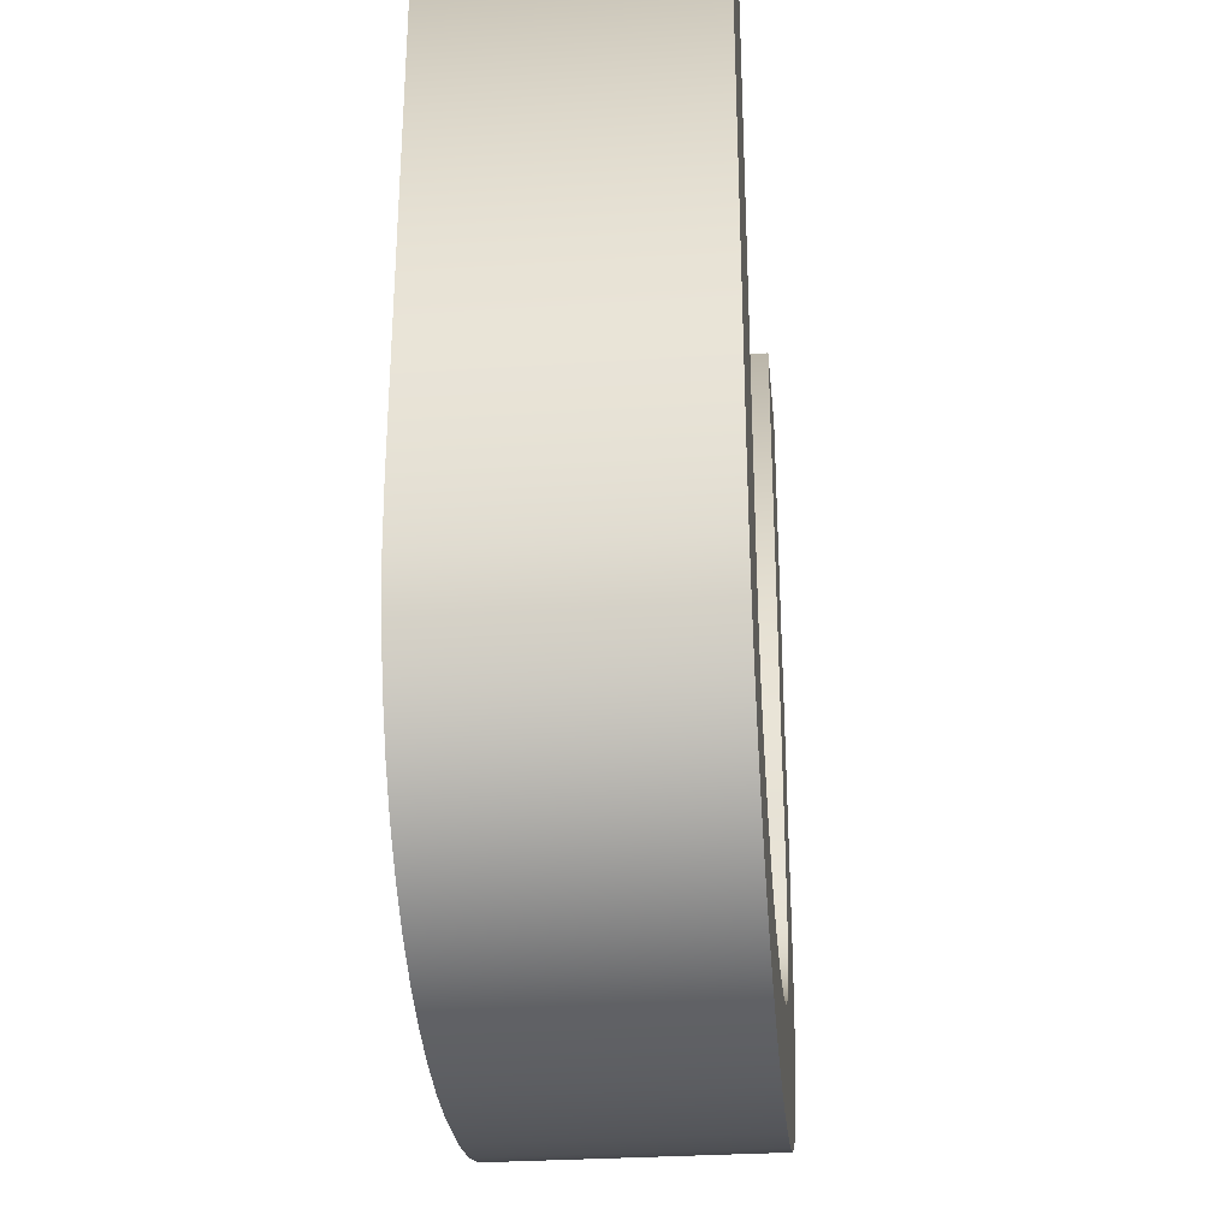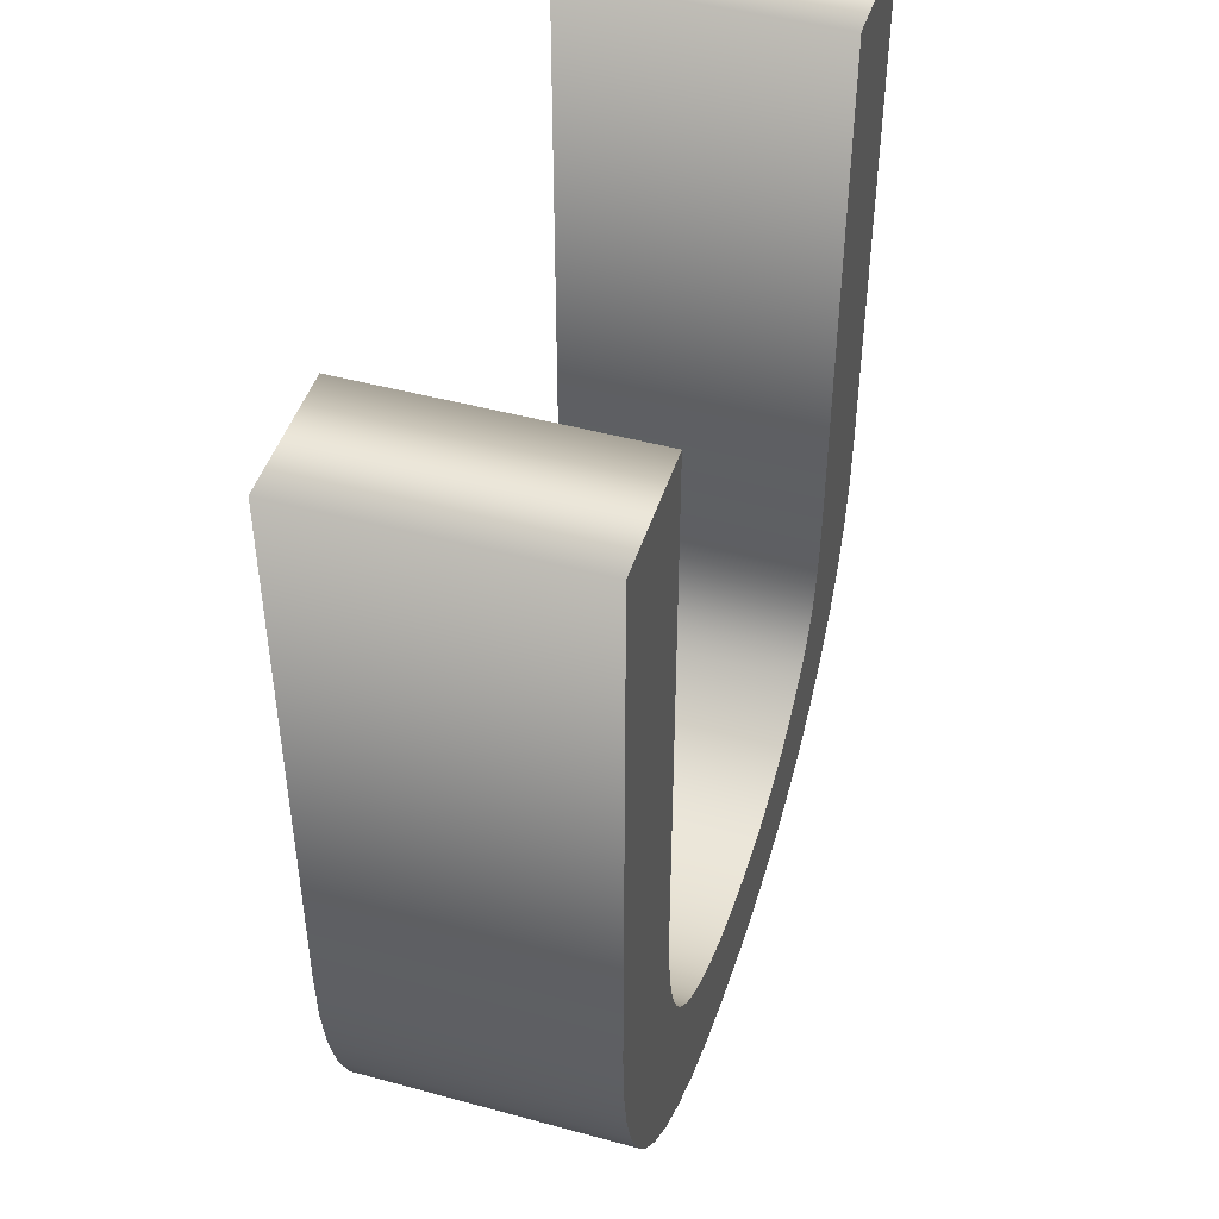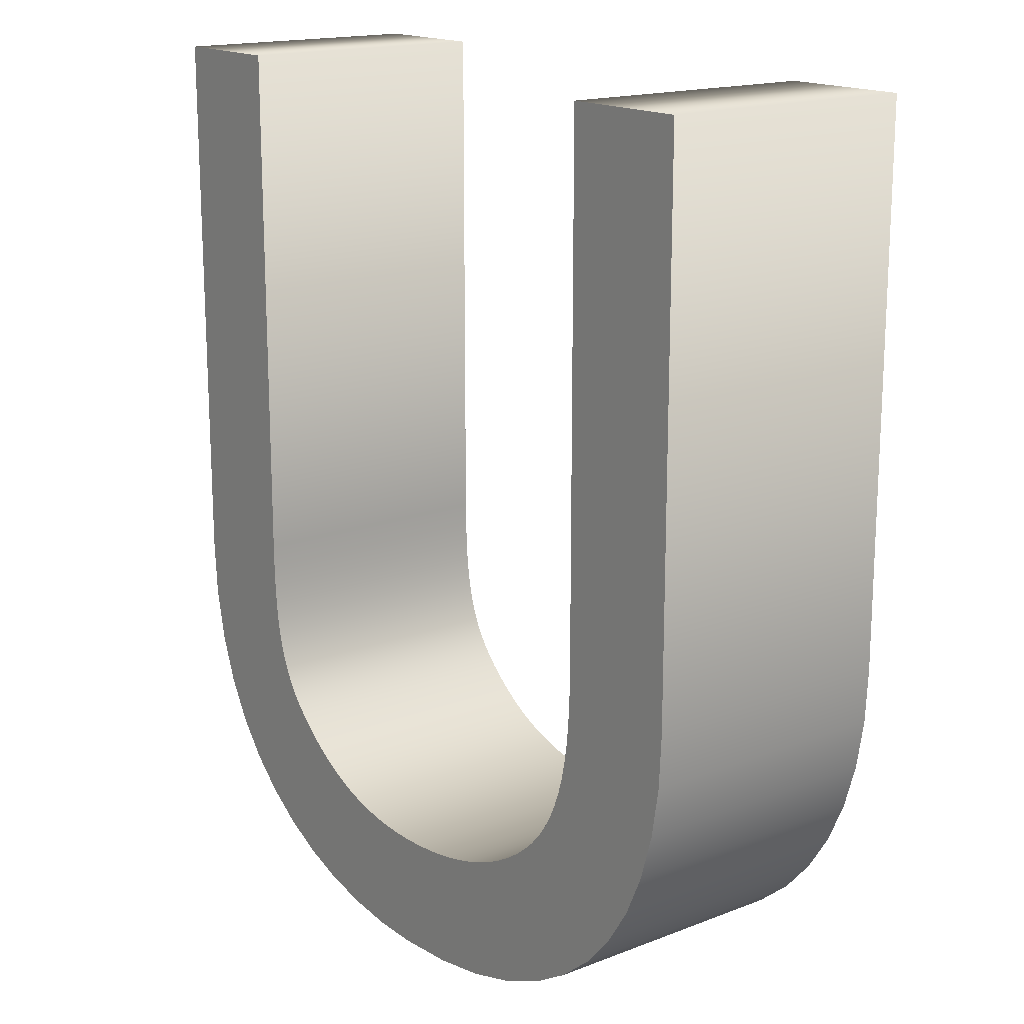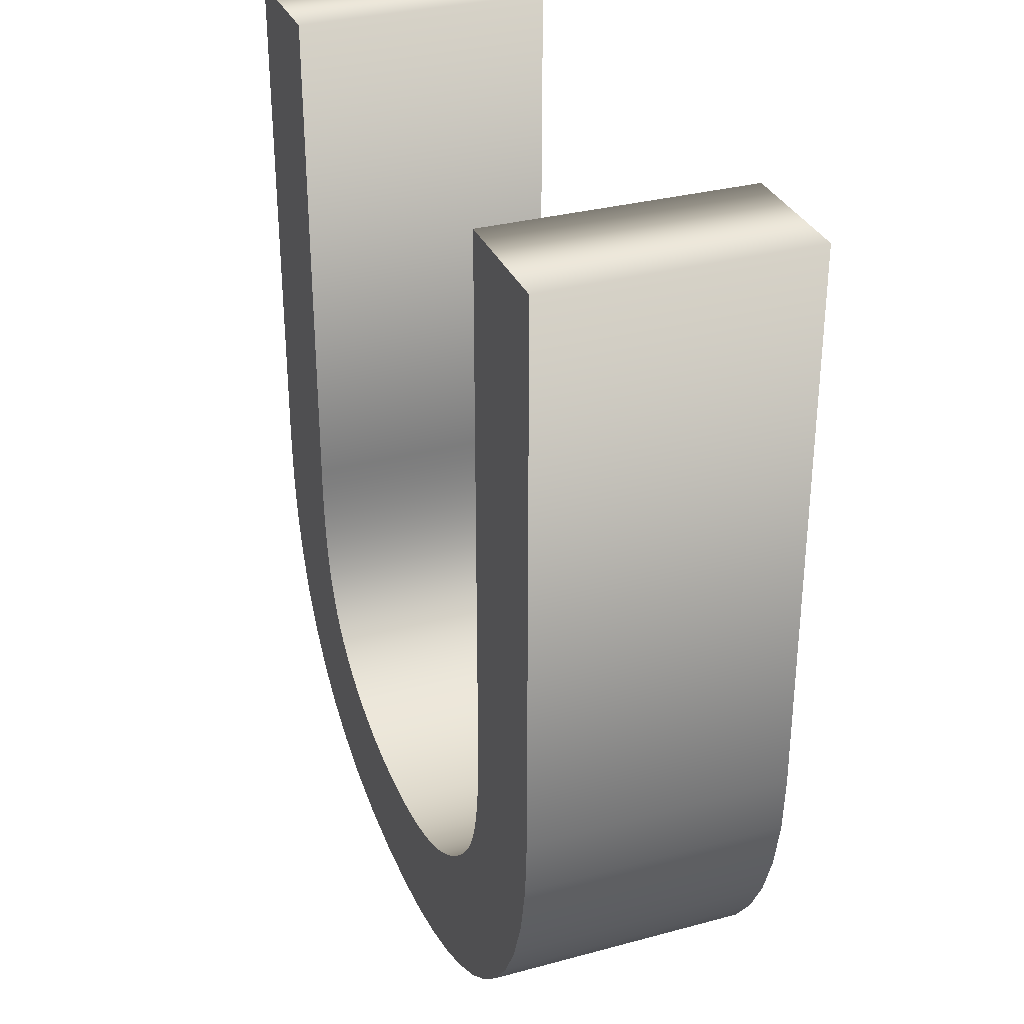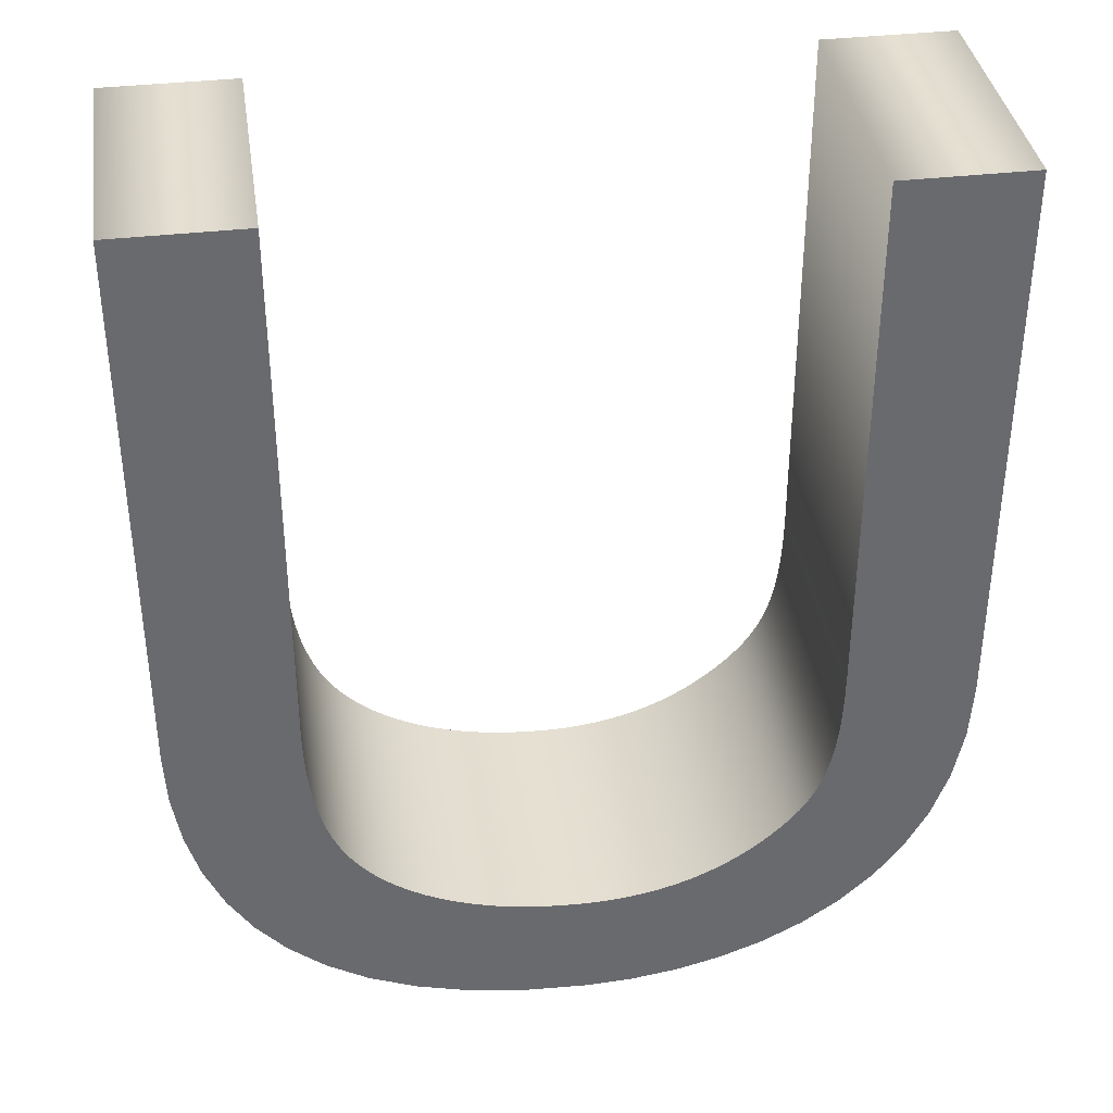
<metadata>
{"format":"obj","ext":"obj","renderer":"f3d","projection":"perspective","resolution":1024,"background":"white","views":[{"elev":-30.4,"azim":-84.5,"up":"+Y"},{"elev":46.3,"azim":107.3,"up":"+Y"},{"elev":16.7,"azim":52.2,"up":"+Y"},{"elev":32.0,"azim":-110.7,"up":"+Y"},{"elev":37.4,"azim":171.5,"up":"+Y"}]}
</metadata>
<code>
o Text
v 0.2896 -0.04207 0.4432
v 0.2834 -0.08004 0.4432
v 0.2729 -0.1153 0.4432
v 0.2583 -0.1476 0.4432
v 0.2394 -0.1768 0.4432
v 0.2163 -0.2027 0.4432
v 0.189 -0.2251 0.4432
v 0.1575 -0.2438 0.4432
v 0.1217 -0.2587 0.4432
v 0.08164 -0.2696 0.4432
v 0.03732 -0.2763 0.4432
v -0.01128 -0.2785 0.4432
v -0.04712 -0.2768 0.4432
v -0.08232 -0.2717 0.4432
v -0.1164 -0.263 0.4432
v -0.1489 -0.2507 0.4432
v -0.1794 -0.2346 0.4432
v -0.2073 -0.2148 0.4432
v -0.2322 -0.1911 0.4432
v -0.2537 -0.1634 0.4432
v -0.2712 -0.1317 0.4432
v -0.2842 -0.0959 0.4432
v -0.2924 -0.05587 0.4432
v -0.2953 -0.01154 0.4432
v -0.2953 0.4125 0.4432
v -0.1973 0.4125 0.4432
v -0.1973 0.009461 0.4432
v -0.1971 -0.008877 0.4432
v -0.1964 -0.02549 0.4432
v -0.1952 -0.04054 0.4432
v -0.1935 -0.05417 0.4432
v -0.1913 -0.06653 0.4432
v -0.1884 -0.07779 0.4432
v -0.1849 -0.08809 0.4432
v -0.1807 -0.09758 0.4432
v -0.1758 -0.1064 0.4432
v -0.1701 -0.1148 0.4432
v -0.1636 -0.1227 0.4432
v -0.1563 -0.1305 0.4432
v -0.1463 -0.1399 0.4432
v -0.136 -0.1484 0.4432
v -0.1252 -0.1561 0.4432
v -0.114 -0.1629 0.4432
v -0.1023 -0.1689 0.4432
v -0.09029 -0.1742 0.4432
v -0.07783 -0.1786 0.4432
v -0.06495 -0.1822 0.4432
v -0.05166 -0.185 0.4432
v -0.03795 -0.187 0.4432
v -0.02383 -0.1881 0.4432
v -0.009285 -0.1885 0.4432
v 0.009026 -0.188 0.4432
v 0.02645 -0.1866 0.4432
v 0.043 -0.1843 0.4432
v 0.05864 -0.1812 0.4432
v 0.07338 -0.1773 0.4432
v 0.08722 -0.1727 0.4432
v 0.1001 -0.1674 0.4432
v 0.1121 -0.1616 0.4432
v 0.1232 -0.1552 0.4432
v 0.1333 -0.1484 0.4432
v 0.1425 -0.1411 0.4432
v 0.1507 -0.1335 0.4432
v 0.1589 -0.1245 0.4432
v 0.1661 -0.1148 0.4432
v 0.1722 -0.1045 0.4432
v 0.1774 -0.09358 0.4432
v 0.1818 -0.08205 0.4432
v 0.1853 -0.06991 0.4432
v 0.1882 -0.05717 0.4432
v 0.1903 -0.04384 0.4432
v 0.1919 -0.0299 0.4432
v 0.193 -0.01537 0.4432
v 0.1935 -0.000247 0.4432
v 0.1937 0.01546 0.4432
v 0.1937 0.4125 0.4432
v 0.2917 0.4125 0.4432
v 0.2917 -0.001539 0.4432
v 0.2896 -0.04207 0.2432
v 0.2834 -0.08004 0.2432
v 0.2729 -0.1153 0.2432
v 0.2583 -0.1476 0.2432
v 0.2394 -0.1768 0.2432
v 0.2163 -0.2027 0.2432
v 0.189 -0.2251 0.2432
v 0.1575 -0.2438 0.2432
v 0.1217 -0.2587 0.2432
v 0.08164 -0.2696 0.2432
v 0.03732 -0.2763 0.2432
v -0.01128 -0.2785 0.2432
v -0.04712 -0.2768 0.2432
v -0.08232 -0.2717 0.2432
v -0.1164 -0.263 0.2432
v -0.1489 -0.2507 0.2432
v -0.1794 -0.2346 0.2432
v -0.2073 -0.2148 0.2432
v -0.2322 -0.1911 0.2432
v -0.2537 -0.1634 0.2432
v -0.2712 -0.1317 0.2432
v -0.2842 -0.0959 0.2432
v -0.2924 -0.05587 0.2432
v -0.2953 -0.01154 0.2432
v -0.2953 0.4125 0.2432
v -0.1973 0.4125 0.2432
v -0.1973 0.009461 0.2432
v -0.1971 -0.008877 0.2432
v -0.1964 -0.02549 0.2432
v -0.1952 -0.04054 0.2432
v -0.1935 -0.05417 0.2432
v -0.1913 -0.06653 0.2432
v -0.1884 -0.07779 0.2432
v -0.1849 -0.08809 0.2432
v -0.1807 -0.09758 0.2432
v -0.1758 -0.1064 0.2432
v -0.1701 -0.1148 0.2432
v -0.1636 -0.1227 0.2432
v -0.1563 -0.1305 0.2432
v -0.1463 -0.1399 0.2432
v -0.136 -0.1484 0.2432
v -0.1252 -0.1561 0.2432
v -0.114 -0.1629 0.2432
v -0.1023 -0.1689 0.2432
v -0.09029 -0.1742 0.2432
v -0.07783 -0.1786 0.2432
v -0.06495 -0.1822 0.2432
v -0.05166 -0.185 0.2432
v -0.03795 -0.187 0.2432
v -0.02383 -0.1881 0.2432
v -0.009285 -0.1885 0.2432
v 0.009026 -0.188 0.2432
v 0.02645 -0.1866 0.2432
v 0.043 -0.1843 0.2432
v 0.05864 -0.1812 0.2432
v 0.07338 -0.1773 0.2432
v 0.08722 -0.1727 0.2432
v 0.1001 -0.1674 0.2432
v 0.1121 -0.1616 0.2432
v 0.1232 -0.1552 0.2432
v 0.1333 -0.1484 0.2432
v 0.1425 -0.1411 0.2432
v 0.1507 -0.1335 0.2432
v 0.1589 -0.1245 0.2432
v 0.1661 -0.1148 0.2432
v 0.1722 -0.1045 0.2432
v 0.1774 -0.09358 0.2432
v 0.1818 -0.08205 0.2432
v 0.1853 -0.06991 0.2432
v 0.1882 -0.05717 0.2432
v 0.1903 -0.04384 0.2432
v 0.1919 -0.0299 0.2432
v 0.193 -0.01537 0.2432
v 0.1935 -0.000247 0.2432
v 0.1937 0.01546 0.2432
v 0.1937 0.4125 0.2432
v 0.2917 0.4125 0.2432
v 0.2917 -0.001539 0.2432
v 0.2896 -0.04207 0.2432
v 0.2896 -0.04207 0.4432
v 0.2834 -0.08004 0.2432
v 0.2834 -0.08004 0.4432
v 0.2729 -0.1153 0.2432
v 0.2729 -0.1153 0.4432
v 0.2583 -0.1476 0.2432
v 0.2583 -0.1476 0.4432
v 0.2394 -0.1768 0.2432
v 0.2394 -0.1768 0.4432
v 0.2163 -0.2027 0.2432
v 0.2163 -0.2027 0.4432
v 0.189 -0.2251 0.2432
v 0.189 -0.2251 0.4432
v 0.1575 -0.2438 0.2432
v 0.1575 -0.2438 0.4432
v 0.1217 -0.2587 0.2432
v 0.1217 -0.2587 0.4432
v 0.08164 -0.2696 0.2432
v 0.08164 -0.2696 0.4432
v 0.03732 -0.2763 0.2432
v 0.03732 -0.2763 0.4432
v -0.01128 -0.2785 0.2432
v -0.01128 -0.2785 0.4432
v -0.04712 -0.2768 0.2432
v -0.04712 -0.2768 0.4432
v -0.08232 -0.2717 0.2432
v -0.08232 -0.2717 0.4432
v -0.1164 -0.263 0.2432
v -0.1164 -0.263 0.4432
v -0.1489 -0.2507 0.2432
v -0.1489 -0.2507 0.4432
v -0.1794 -0.2346 0.2432
v -0.1794 -0.2346 0.4432
v -0.2073 -0.2148 0.2432
v -0.2073 -0.2148 0.4432
v -0.2322 -0.1911 0.2432
v -0.2322 -0.1911 0.4432
v -0.2537 -0.1634 0.2432
v -0.2537 -0.1634 0.4432
v -0.2712 -0.1317 0.2432
v -0.2712 -0.1317 0.4432
v -0.2842 -0.0959 0.2432
v -0.2842 -0.0959 0.4432
v -0.2924 -0.05587 0.2432
v -0.2924 -0.05587 0.4432
v -0.2953 -0.01154 0.2432
v -0.2953 -0.01154 0.4432
v -0.2953 0.4125 0.2432
v -0.2953 0.4125 0.4432
v -0.1973 0.4125 0.2432
v -0.1973 0.4125 0.4432
v -0.1973 0.009461 0.2432
v -0.1973 0.009461 0.4432
v -0.1971 -0.008877 0.2432
v -0.1971 -0.008877 0.4432
v -0.1964 -0.02549 0.2432
v -0.1964 -0.02549 0.4432
v -0.1952 -0.04054 0.2432
v -0.1952 -0.04054 0.4432
v -0.1935 -0.05417 0.2432
v -0.1935 -0.05417 0.4432
v -0.1913 -0.06653 0.2432
v -0.1913 -0.06653 0.4432
v -0.1884 -0.07779 0.2432
v -0.1884 -0.07779 0.4432
v -0.1849 -0.08809 0.2432
v -0.1849 -0.08809 0.4432
v -0.1807 -0.09758 0.2432
v -0.1807 -0.09758 0.4432
v -0.1758 -0.1064 0.2432
v -0.1758 -0.1064 0.4432
v -0.1701 -0.1148 0.2432
v -0.1701 -0.1148 0.4432
v -0.1636 -0.1227 0.2432
v -0.1636 -0.1227 0.4432
v -0.1563 -0.1305 0.2432
v -0.1563 -0.1305 0.4432
v -0.1463 -0.1399 0.2432
v -0.1463 -0.1399 0.4432
v -0.136 -0.1484 0.2432
v -0.136 -0.1484 0.4432
v -0.1252 -0.1561 0.2432
v -0.1252 -0.1561 0.4432
v -0.114 -0.1629 0.2432
v -0.114 -0.1629 0.4432
v -0.1023 -0.1689 0.2432
v -0.1023 -0.1689 0.4432
v -0.09029 -0.1742 0.2432
v -0.09029 -0.1742 0.4432
v -0.07783 -0.1786 0.2432
v -0.07783 -0.1786 0.4432
v -0.06495 -0.1822 0.2432
v -0.06495 -0.1822 0.4432
v -0.05166 -0.185 0.2432
v -0.05166 -0.185 0.4432
v -0.03795 -0.187 0.2432
v -0.03795 -0.187 0.4432
v -0.02383 -0.1881 0.2432
v -0.02383 -0.1881 0.4432
v -0.009285 -0.1885 0.2432
v -0.009285 -0.1885 0.4432
v 0.009026 -0.188 0.2432
v 0.009026 -0.188 0.4432
v 0.02645 -0.1866 0.2432
v 0.02645 -0.1866 0.4432
v 0.043 -0.1843 0.2432
v 0.043 -0.1843 0.4432
v 0.05864 -0.1812 0.2432
v 0.05864 -0.1812 0.4432
v 0.07338 -0.1773 0.2432
v 0.07338 -0.1773 0.4432
v 0.08722 -0.1727 0.2432
v 0.08722 -0.1727 0.4432
v 0.1001 -0.1674 0.2432
v 0.1001 -0.1674 0.4432
v 0.1121 -0.1616 0.2432
v 0.1121 -0.1616 0.4432
v 0.1232 -0.1552 0.2432
v 0.1232 -0.1552 0.4432
v 0.1333 -0.1484 0.2432
v 0.1333 -0.1484 0.4432
v 0.1425 -0.1411 0.2432
v 0.1425 -0.1411 0.4432
v 0.1507 -0.1335 0.2432
v 0.1507 -0.1335 0.4432
v 0.1589 -0.1245 0.2432
v 0.1589 -0.1245 0.4432
v 0.1661 -0.1148 0.2432
v 0.1661 -0.1148 0.4432
v 0.1722 -0.1045 0.2432
v 0.1722 -0.1045 0.4432
v 0.1774 -0.09358 0.2432
v 0.1774 -0.09358 0.4432
v 0.1818 -0.08205 0.2432
v 0.1818 -0.08205 0.4432
v 0.1853 -0.06991 0.2432
v 0.1853 -0.06991 0.4432
v 0.1882 -0.05717 0.2432
v 0.1882 -0.05717 0.4432
v 0.1903 -0.04384 0.2432
v 0.1903 -0.04384 0.4432
v 0.1919 -0.0299 0.2432
v 0.1919 -0.0299 0.4432
v 0.193 -0.01537 0.2432
v 0.193 -0.01537 0.4432
v 0.1935 -0.000247 0.2432
v 0.1935 -0.000247 0.4432
v 0.1937 0.01546 0.2432
v 0.1937 0.01546 0.4432
v 0.1937 0.4125 0.2432
v 0.1937 0.4125 0.4432
v 0.2917 0.4125 0.2432
v 0.2917 0.4125 0.4432
v 0.2917 -0.001539 0.2432
v 0.2917 -0.001539 0.4432
f 24 26 25
f 24 27 26
f 75 77 76
f 75 78 77
f 74 78 75
f 24 28 27
f 73 78 74
f 73 1 78
f 24 29 28
f 23 29 24
f 72 1 73
f 23 30 29
f 71 1 72
f 23 31 30
f 71 2 1
f 70 2 71
f 23 32 31
f 22 32 23
f 69 2 70
f 22 33 32
f 68 2 69
f 22 34 33
f 68 3 2
f 67 3 68
f 22 35 34
f 66 3 67
f 21 35 22
f 21 36 35
f 65 3 66
f 21 37 36
f 21 38 37
f 64 3 65
f 64 4 3
f 21 39 38
f 63 4 64
f 21 40 39
f 20 40 21
f 62 4 63
f 20 41 40
f 61 4 62
f 61 5 4
f 20 42 41
f 60 5 61
f 59 5 60
f 20 43 42
f 58 5 59
f 20 44 43
f 19 44 20
f 57 5 58
f 19 45 44
f 56 5 57
f 19 46 45
f 56 6 5
f 55 6 56
f 19 47 46
f 54 6 55
f 19 48 47
f 53 6 54
f 19 49 48
f 52 6 53
f 19 50 49
f 51 6 52
f 19 51 50
f 19 6 51
f 18 6 19
f 18 7 6
f 17 7 18
f 17 8 7
f 16 8 17
f 16 9 8
f 15 9 16
f 15 10 9
f 14 10 15
f 14 11 10
f 13 11 14
f 13 12 11
f 104 102 103
f 105 102 104
f 155 153 154
f 156 153 155
f 156 152 153
f 106 102 105
f 156 151 152
f 79 151 156
f 107 102 106
f 107 101 102
f 79 150 151
f 108 101 107
f 79 149 150
f 109 101 108
f 80 149 79
f 80 148 149
f 110 101 109
f 110 100 101
f 80 147 148
f 111 100 110
f 80 146 147
f 112 100 111
f 81 146 80
f 81 145 146
f 113 100 112
f 81 144 145
f 113 99 100
f 114 99 113
f 81 143 144
f 115 99 114
f 116 99 115
f 81 142 143
f 82 142 81
f 117 99 116
f 82 141 142
f 118 99 117
f 118 98 99
f 82 140 141
f 119 98 118
f 82 139 140
f 83 139 82
f 120 98 119
f 83 138 139
f 83 137 138
f 121 98 120
f 83 136 137
f 122 98 121
f 122 97 98
f 83 135 136
f 123 97 122
f 83 134 135
f 124 97 123
f 84 134 83
f 84 133 134
f 125 97 124
f 84 132 133
f 126 97 125
f 84 131 132
f 127 97 126
f 84 130 131
f 128 97 127
f 84 129 130
f 129 97 128
f 84 97 129
f 84 96 97
f 85 96 84
f 85 95 96
f 86 95 85
f 86 94 95
f 87 94 86
f 87 93 94
f 88 93 87
f 88 92 93
f 89 92 88
f 89 91 92
f 90 91 89
f 158 160 157
f 160 162 159
f 162 164 161
f 164 166 163
f 166 168 165
f 168 170 167
f 170 172 169
f 172 174 171
f 174 176 173
f 176 178 175
f 178 180 177
f 180 182 179
f 182 184 181
f 184 186 183
f 186 188 185
f 188 190 187
f 190 192 189
f 192 194 191
f 194 196 193
f 196 198 195
f 198 200 197
f 200 202 199
f 202 204 201
f 204 206 203
f 206 208 205
f 208 210 207
f 210 212 209
f 212 214 211
f 214 216 213
f 216 218 215
f 218 220 217
f 220 222 219
f 222 224 221
f 224 226 223
f 226 228 225
f 228 230 227
f 230 232 229
f 232 234 231
f 234 236 233
f 236 238 235
f 238 240 237
f 240 242 239
f 242 244 241
f 244 246 243
f 246 248 245
f 248 250 247
f 250 252 249
f 252 254 251
f 254 256 253
f 256 258 255
f 258 260 257
f 260 262 259
f 262 264 261
f 264 266 263
f 266 268 265
f 268 270 267
f 270 272 269
f 272 274 271
f 274 276 273
f 276 278 275
f 278 280 277
f 280 282 279
f 282 284 281
f 284 286 283
f 286 288 285
f 288 290 287
f 290 292 289
f 292 294 291
f 294 296 293
f 296 298 295
f 298 300 297
f 300 302 299
f 302 304 301
f 304 306 303
f 306 308 305
f 308 310 307
f 310 312 309
f 312 158 311
f 160 159 157
f 162 161 159
f 164 163 161
f 166 165 163
f 168 167 165
f 170 169 167
f 172 171 169
f 174 173 171
f 176 175 173
f 178 177 175
f 180 179 177
f 182 181 179
f 184 183 181
f 186 185 183
f 188 187 185
f 190 189 187
f 192 191 189
f 194 193 191
f 196 195 193
f 198 197 195
f 200 199 197
f 202 201 199
f 204 203 201
f 206 205 203
f 208 207 205
f 210 209 207
f 212 211 209
f 214 213 211
f 216 215 213
f 218 217 215
f 220 219 217
f 222 221 219
f 224 223 221
f 226 225 223
f 228 227 225
f 230 229 227
f 232 231 229
f 234 233 231
f 236 235 233
f 238 237 235
f 240 239 237
f 242 241 239
f 244 243 241
f 246 245 243
f 248 247 245
f 250 249 247
f 252 251 249
f 254 253 251
f 256 255 253
f 258 257 255
f 260 259 257
f 262 261 259
f 264 263 261
f 266 265 263
f 268 267 265
f 270 269 267
f 272 271 269
f 274 273 271
f 276 275 273
f 278 277 275
f 280 279 277
f 282 281 279
f 284 283 281
f 286 285 283
f 288 287 285
f 290 289 287
f 292 291 289
f 294 293 291
f 296 295 293
f 298 297 295
f 300 299 297
f 302 301 299
f 304 303 301
f 306 305 303
f 308 307 305
f 310 309 307
f 312 311 309
f 158 157 311

</code>
